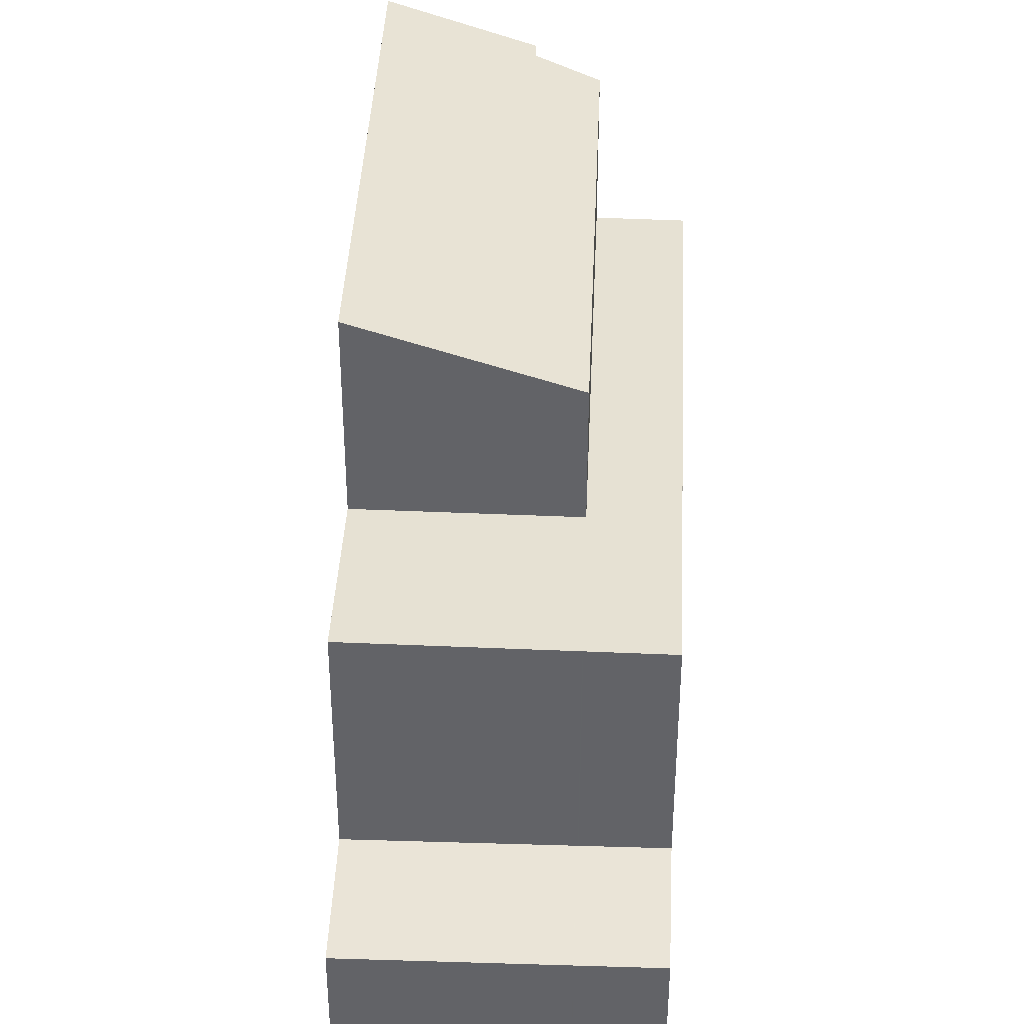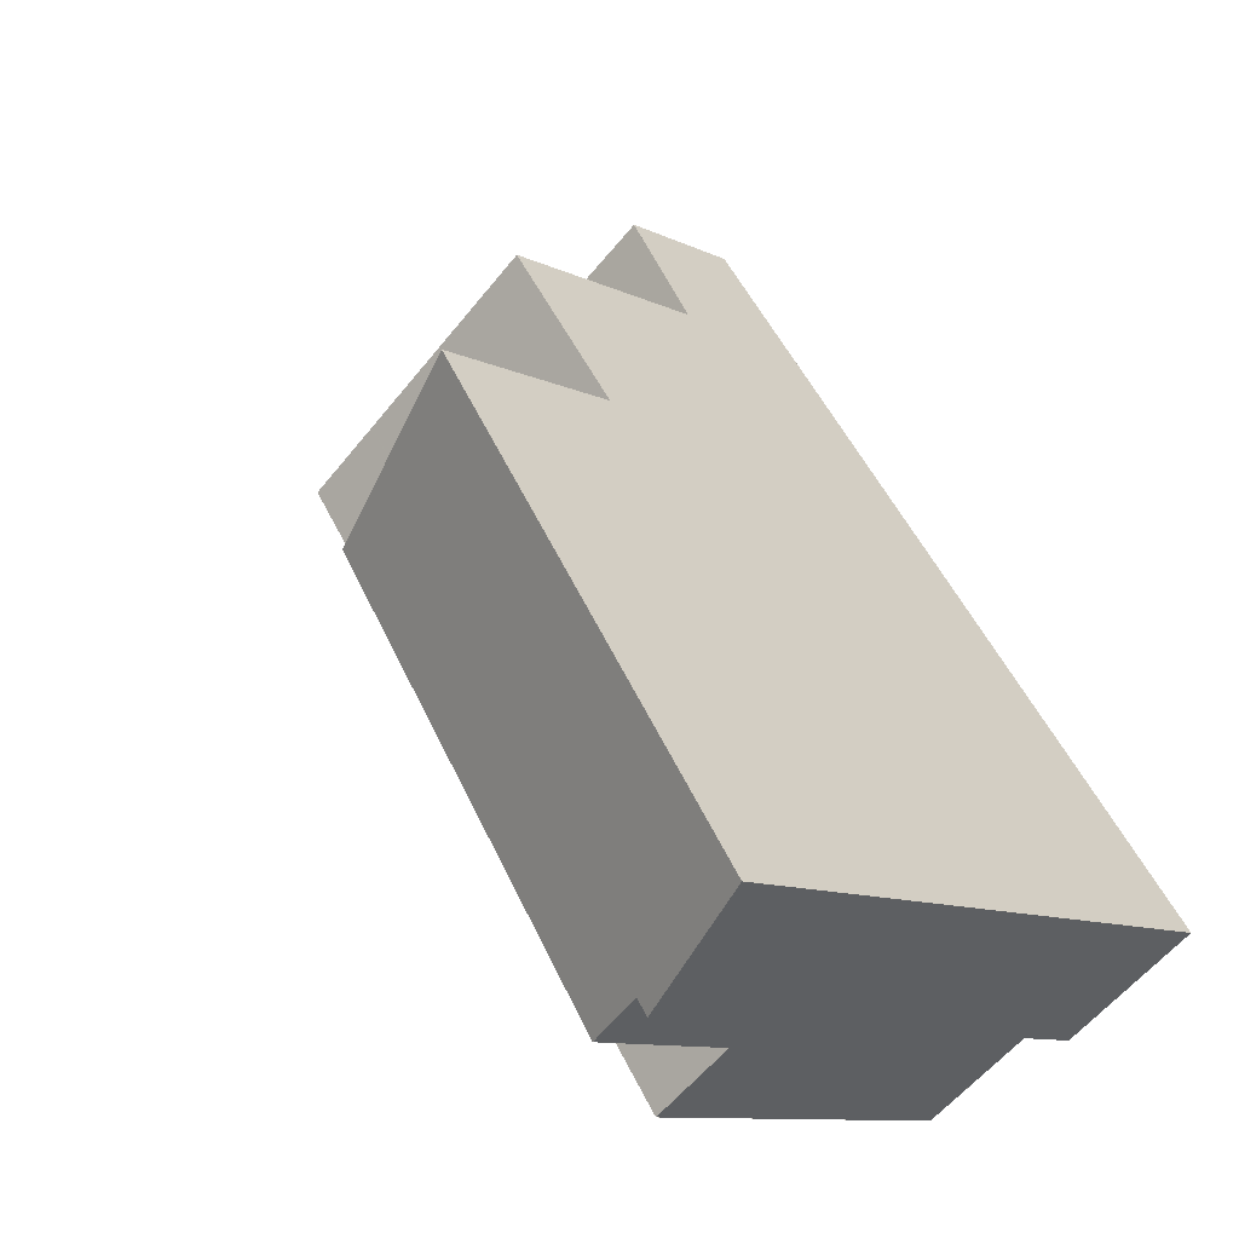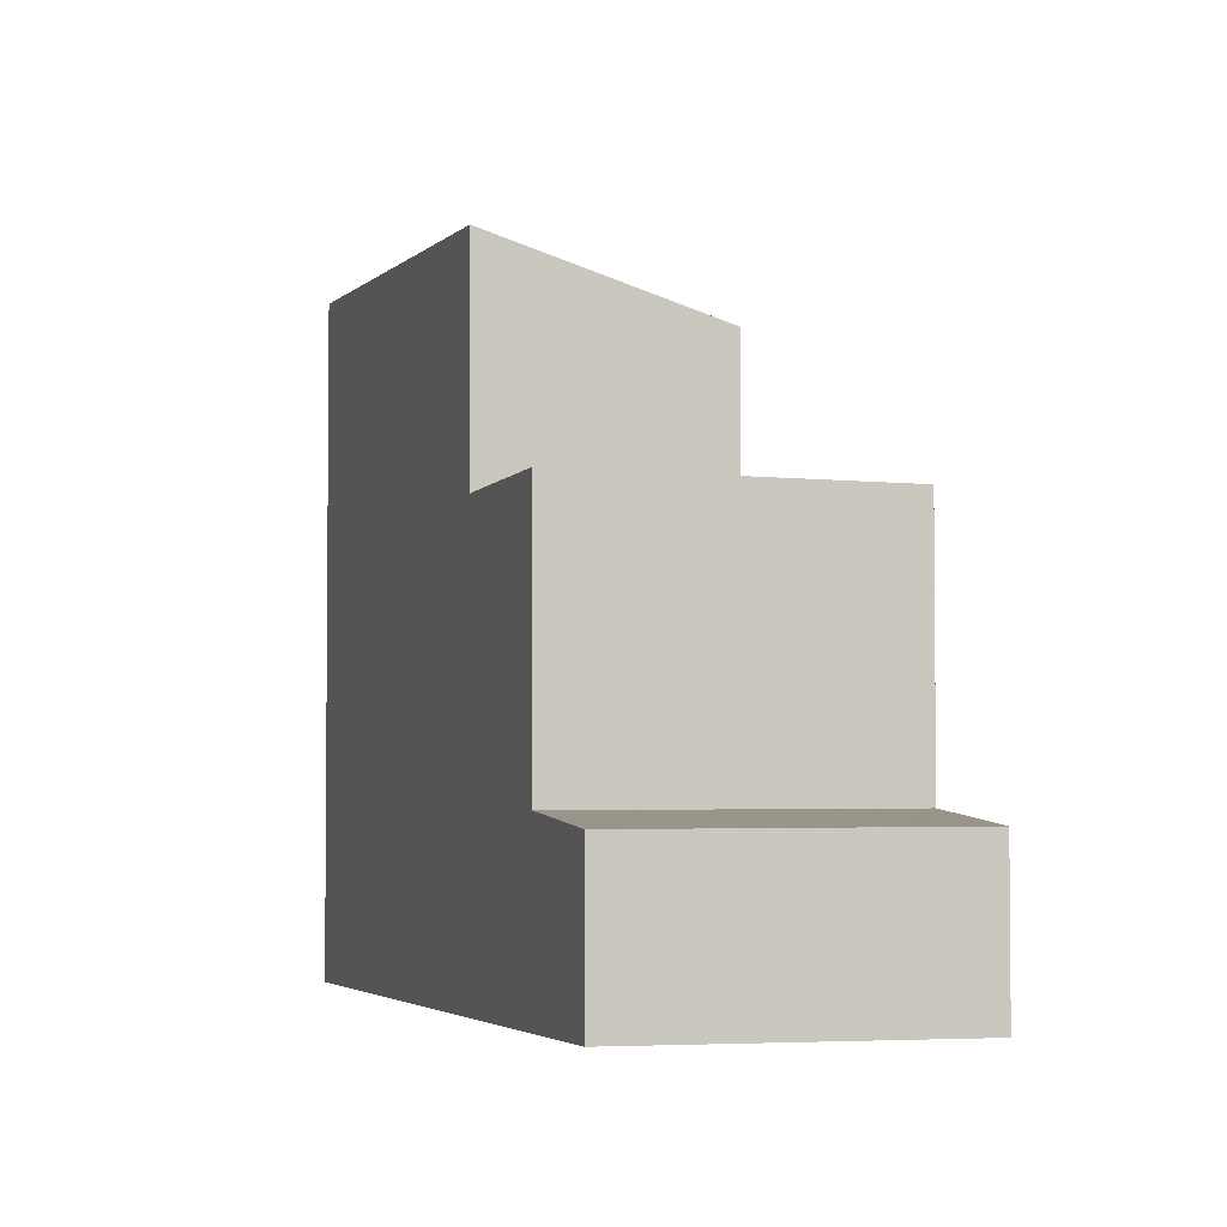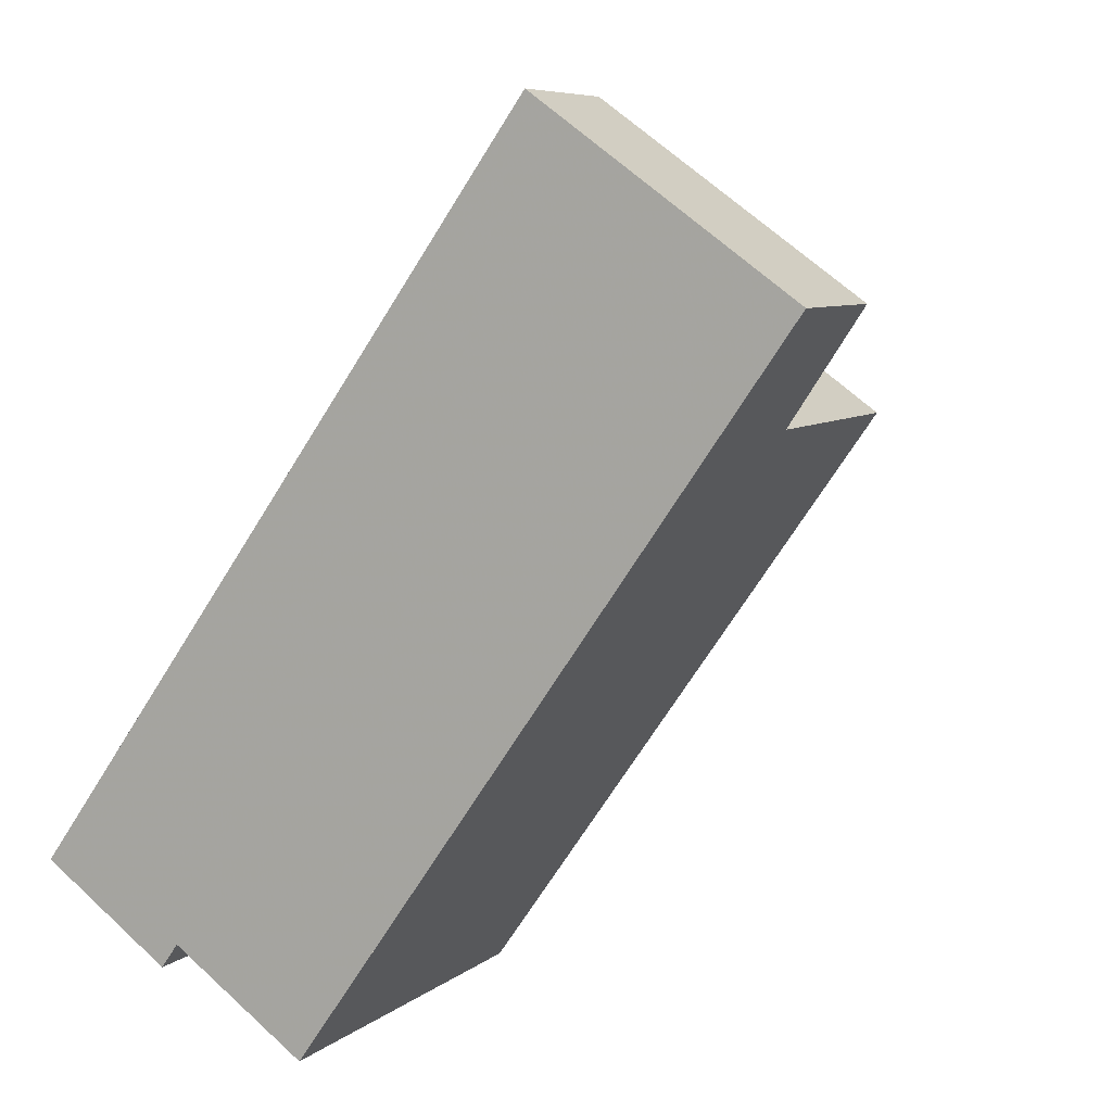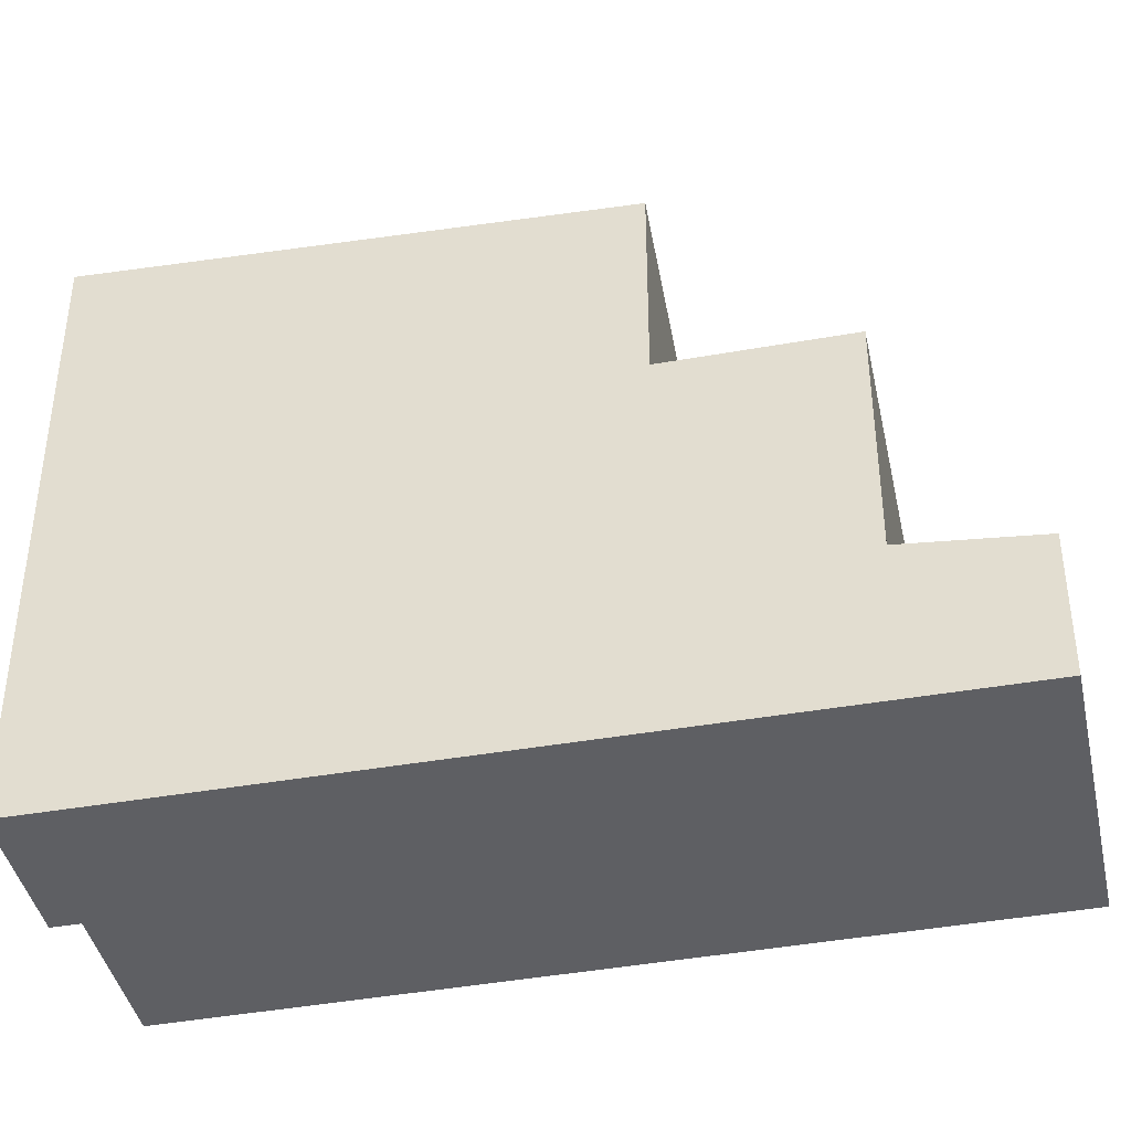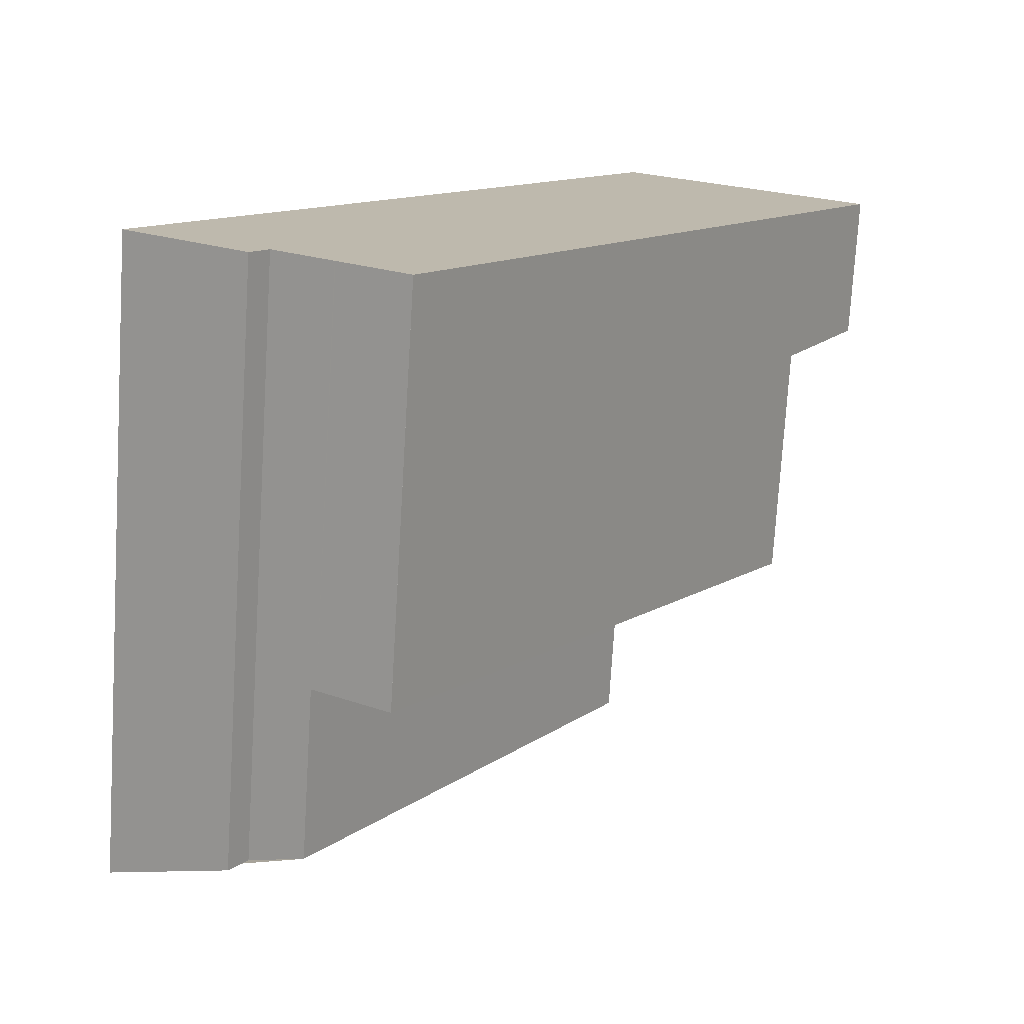
<metadata>
{"format":"obj","ext":"obj","renderer":"f3d","projection":"perspective","resolution":1024,"background":"white","views":[{"elev":38.7,"azim":-142.0,"up":"+Z"},{"elev":-10.4,"azim":39.9,"up":"+Y"},{"elev":-3.8,"azim":-161.2,"up":"+Z"},{"elev":7.1,"azim":-153.9,"up":"+Y"},{"elev":-41.7,"azim":137.5,"up":"+Z"},{"elev":-75.2,"azim":176.5,"up":"+Y"}]}
</metadata>
<code>
v -2021 -1435 10.93
v -2023 -1437 10.1
v -2024 -1436 10.08
v -2026 -1438 6.813
v -2034 -1426 2.507
v -2030 -1423 2.474
v -2021 -1435 10.93
v -2027 -1428 10.49
v -2030 -1430 9.295
v -2027 -1428 10.49
v -2025 -1437 9.71
v -2026 -1438 6.813
v -2025 -1437 6.828
v -2025 -1437 6.828
v -2027 -1428 6.893
v -2027 -1428 6.893
v -2030 -1430 6.854
v -2027 -1428 6.893
v -2029 -1425 6.902
v -2033 -1428 6.848
v -2025 -1437 6.829
v -2034 -1426 2.507
v -2033 -1425 2.498
v -2033 -1425 2.498
v -2030 -1423 2.474
v -2033 -1428 2.731
v -2029 -1425 2.698
v -2027 -1428 10.49
v -2027 -1428 6.893
v -2029 -1425 6.902
v -2029 -1425 2.698
v -2033 -1428 6.848
v -2033 -1428 2.731
v -2030 -1430 9.295
v -2027 -1428 10.49
v -2030 -1430 6.854
v -2031 -1431 6.839
v -2031 -1431 6.839
v -2030 -1430 6.854
v -2030 -1430 6.852
v -2032 -1427 6.861
v -2025 -1437 6.827
v -2032 -1427 2.723
v -2033 -1426 2.499
v -2033 -1426 2.579
v -2034 -1427 2.587
v -2034 -1427 2.587
v -2033 -1426 2.578
v -2033 -1426 2.578
v -2029 -1424 2.554
v -2029 -1424 2.554
v -2033 -1428 6.848
v -2032 -1427 6.861
v -2032 -1427 6.863
v -2032 -1427 6.863
v -2032 -1427 2.723
v -2033 -1428 2.731
v -2033 -1428 2.731
v -2032 -1427 2.722
v -2032 -1427 2.721
v -2029 -1425 2.698
v -2029 -1425 2.698
v -2029 -1425 6.902
v -2029 -1425 6.902
v -2033 -1428 6.848
v -2032 -1427 6.863
v -2032 -1427 2.722
v -2030 -1430 9.295
v -2030 -1430 6.854
v -2032 -1427 6.864
v -2032 -1427 2.721
v -2032 -1426 2.608
v -2033 -1426 2.578
v -2032 -1427 2.721
v -2032 -1427 6.864
v -2025 -1437 9.71
v -2030 -1430 6.854
v -2025 -1437 6.829
v -2033 -1425 2.498
v -2025 -1437 9.693
v -2022 -1435 10.89
v -2025 -1437 6.83
v -2025 -1437 6.828
v -2025 -1437 6.829
v -2025 -1437 9.693
v -2022 -1435 10.89
v -2025 -1437 6.83
v -2026 -1438 6.814
v -2026 -1438 6.814
v -2025 -1437 6.829
v -2032 -1427 6.863
v -2032 -1427 2.721
v -2024 -1437 10.08
v -2022 -1435 10.92
v -2022 -1435 10.92
v -2021 -1435 10.93
v -2021 -1435 10.93
v -2021 -1435 0
v -2021 -1435 0
v -2024 -1437 10.08
v -2023 -1437 10.1
v -2023 -1437 1.776e-15
v -2024 -1437 0
v -2025 -1437 9.71
v -2024 -1436 10.08
v -2024 -1436 0
v -2025 -1437 0
v -2026 -1438 6.814
v -2026 -1438 6.813
v -2026 -1438 0
v -2026 -1438 0
v -2034 -1426 2.507
v -2034 -1426 2.507
v -2034 -1426 0
v -2034 -1426 0
v -2029 -1424 2.554
v -2030 -1423 2.474
v -2030 -1423 0
v -2029 -1424 0
v -2023 -1437 10.1
v -2021 -1435 10.93
v -2021 -1435 0
v -2023 -1437 1.776e-15
v -2026 -1438 6.813
v -2026 -1438 6.813
v -2026 -1438 0
v -2026 -1438 0
v -2025 -1437 6.827
v -2025 -1437 6.828
v -2025 -1437 -8.882e-16
v -2025 -1437 0
v -2025 -1437 6.828
v -2025 -1437 6.828
v -2025 -1437 0
v -2025 -1437 -8.882e-16
v -2033 -1426 2.499
v -2034 -1426 2.507
v -2034 -1426 0
v -2033 -1426 0
v -2033 -1425 2.498
v -2033 -1425 2.498
v -2033 -1425 0
v -2033 -1425 0
v -2030 -1423 2.474
v -2033 -1425 2.498
v -2033 -1425 0
v -2030 -1423 0
v -2030 -1423 2.474
v -2030 -1423 2.474
v -2030 -1423 0
v -2030 -1423 0
v -2022 -1435 10.89
v -2027 -1428 10.49
v -2027 -1428 0
v -2022 -1435 0
v -2033 -1428 6.848
v -2031 -1431 6.839
v -2031 -1431 8.882e-16
v -2033 -1428 -8.882e-16
v -2026 -1438 6.813
v -2025 -1437 6.827
v -2025 -1437 0
v -2026 -1438 0
v -2033 -1425 2.498
v -2033 -1426 2.499
v -2033 -1426 0
v -2033 -1425 0
v -2034 -1426 2.507
v -2034 -1427 2.587
v -2034 -1427 0
v -2034 -1426 0
v -2029 -1425 2.698
v -2029 -1424 2.554
v -2029 -1424 0
v -2029 -1425 0
v -2034 -1427 2.587
v -2033 -1428 2.731
v -2033 -1428 0
v -2034 -1427 0
v -2027 -1428 6.893
v -2029 -1425 6.902
v -2029 -1425 0
v -2027 -1428 8.882e-16
v -2025 -1437 6.828
v -2025 -1437 6.829
v -2025 -1437 0
v -2025 -1437 0
v -2033 -1425 2.498
v -2033 -1425 2.498
v -2033 -1425 0
v -2033 -1425 0
v -2022 -1435 10.92
v -2022 -1435 10.89
v -2022 -1435 0
v -2022 -1435 0
v -2031 -1431 6.839
v -2026 -1438 6.814
v -2026 -1438 0
v -2031 -1431 8.882e-16
v -2024 -1436 10.08
v -2024 -1437 10.08
v -2024 -1437 0
v -2024 -1436 0
v -2021 -1435 10.93
v -2022 -1435 10.92
v -2022 -1435 0
v -2021 -1435 0
v -2034 -1426 0
v -2030 -1423 0
v -2021 -1435 0
v -2023 -1437 0
v -2024 -1436 0
v -2026 -1438 0
f 47 5 22 46
f 95 1 7 94
f 85 11 21 87
f 89 12 4 88
f 83 42 12 89
f 90 14 13 84
f 82 78 14 90
f 64 16 15 63
f 77 17 55 75
f 45 44 23 48
f 79 24 49 73
f 51 25 6 50
f 49 24 25 51
f 43 33 32 41
f 28 10 18 29
f 30 19 27 31
f 33 26 20 32
f 52 38 37 65
f 53 40 38 52
f 55 17 39 54
f 54 39 40 53
f 84 13 42 83
f 46 22 44 45
f 91 70 71 92
f 57 46 45 56
f 58 47 46 57
f 56 45 48 59
f 73 49 72
f 62 51 50 61
f 72 49 51 62 74
f 67 43 41 66
f 68 28 29 69
f 70 30 31 71
f 72 60 59 48 73
f 74 60 72
f 94 7 2 93
f 75 63 15 77
f 73 48 23 79
f 80 9 8 81
f 83 40 39 84
f 81 8 35 86
f 87 36 34 85
f 88 37 38 89
f 89 38 40 83
f 84 39 17 90
f 90 17 77 82
f 92 67 66 91
f 93 3 76 80 81 94
f 94 81 86 95
f 97 98 99 96
f 101 102 103 100
f 105 106 107 104
f 109 110 111 108
f 113 114 115 112
f 117 118 119 116
f 121 122 123 120
f 125 126 127 124
f 129 130 131 128
f 133 134 135 132
f 137 138 139 136
f 141 142 143 140
f 145 146 147 144
f 149 150 151 148
f 153 154 155 152
f 157 158 159 156
f 161 162 163 160
f 165 166 167 164
f 169 170 171 168
f 173 174 175 172
f 177 178 179 176
f 181 182 183 180
f 185 186 187 184
f 189 190 191 188
f 193 194 195 192
f 197 198 199 196
f 201 202 203 200
f 205 206 207 204
f 209 210 211 212 213 208

</code>
